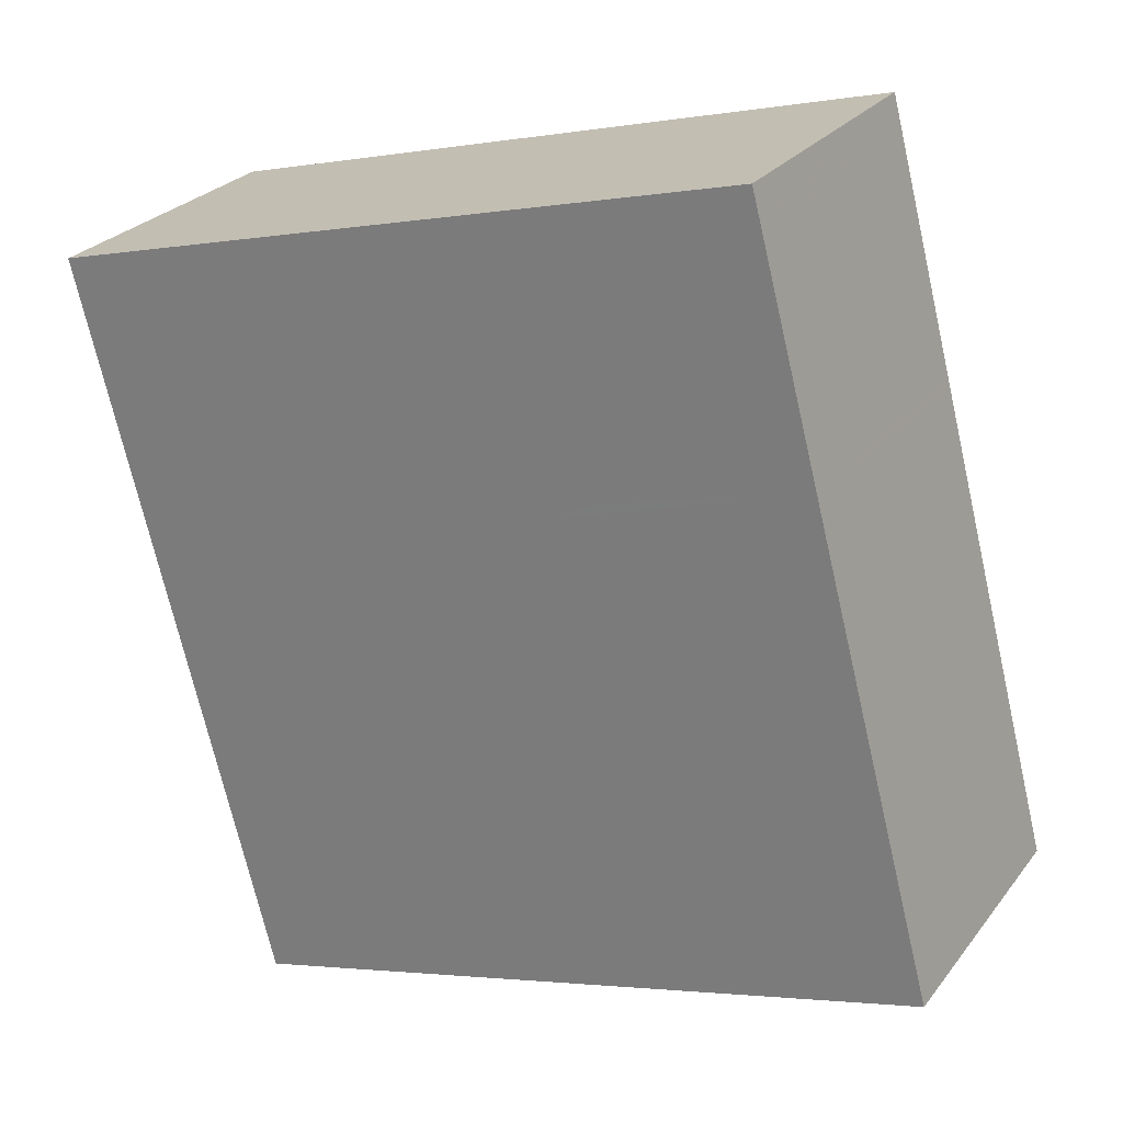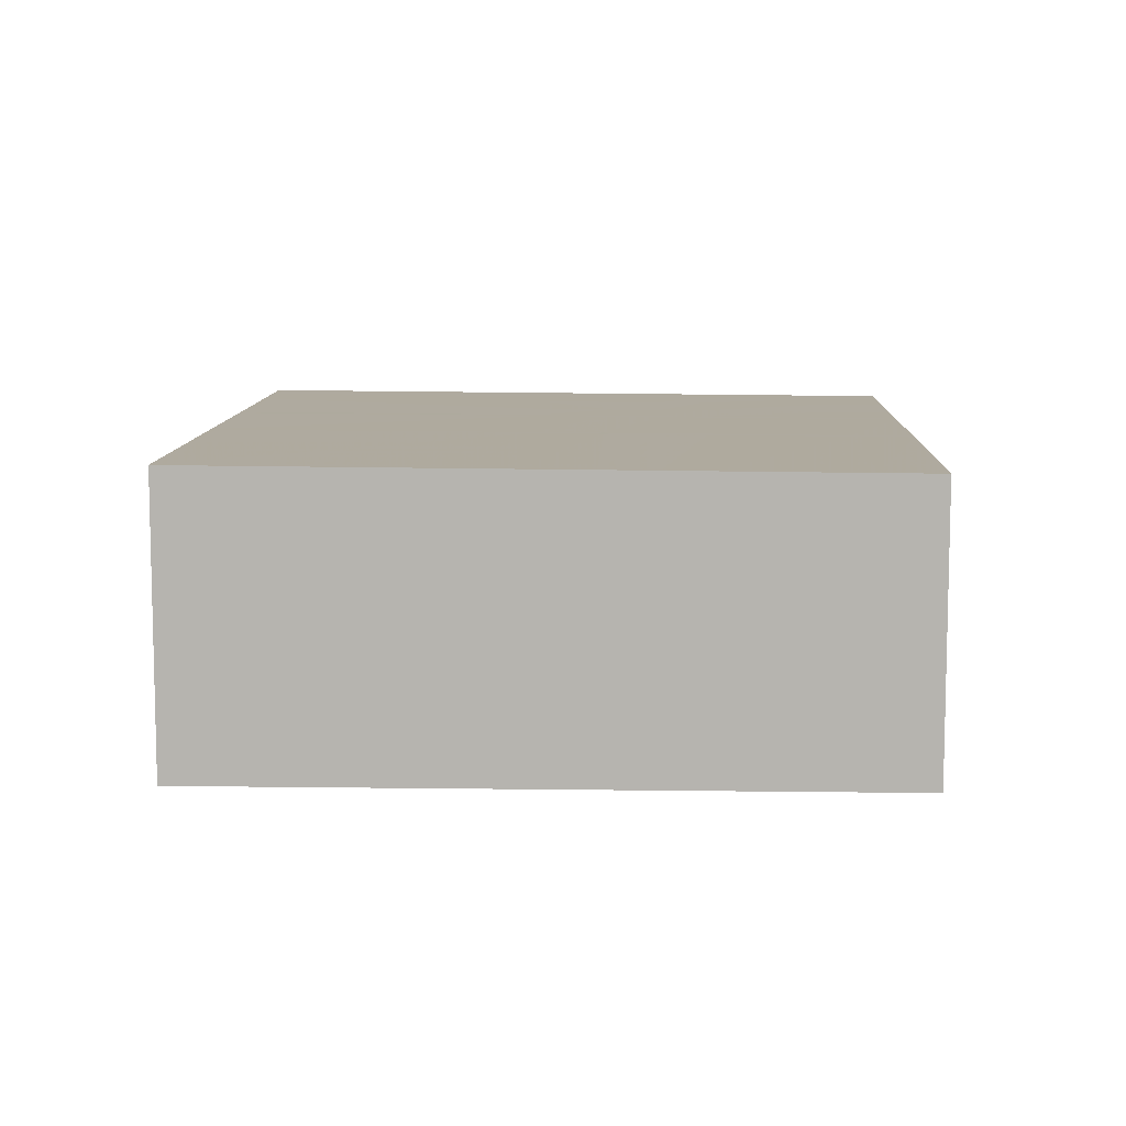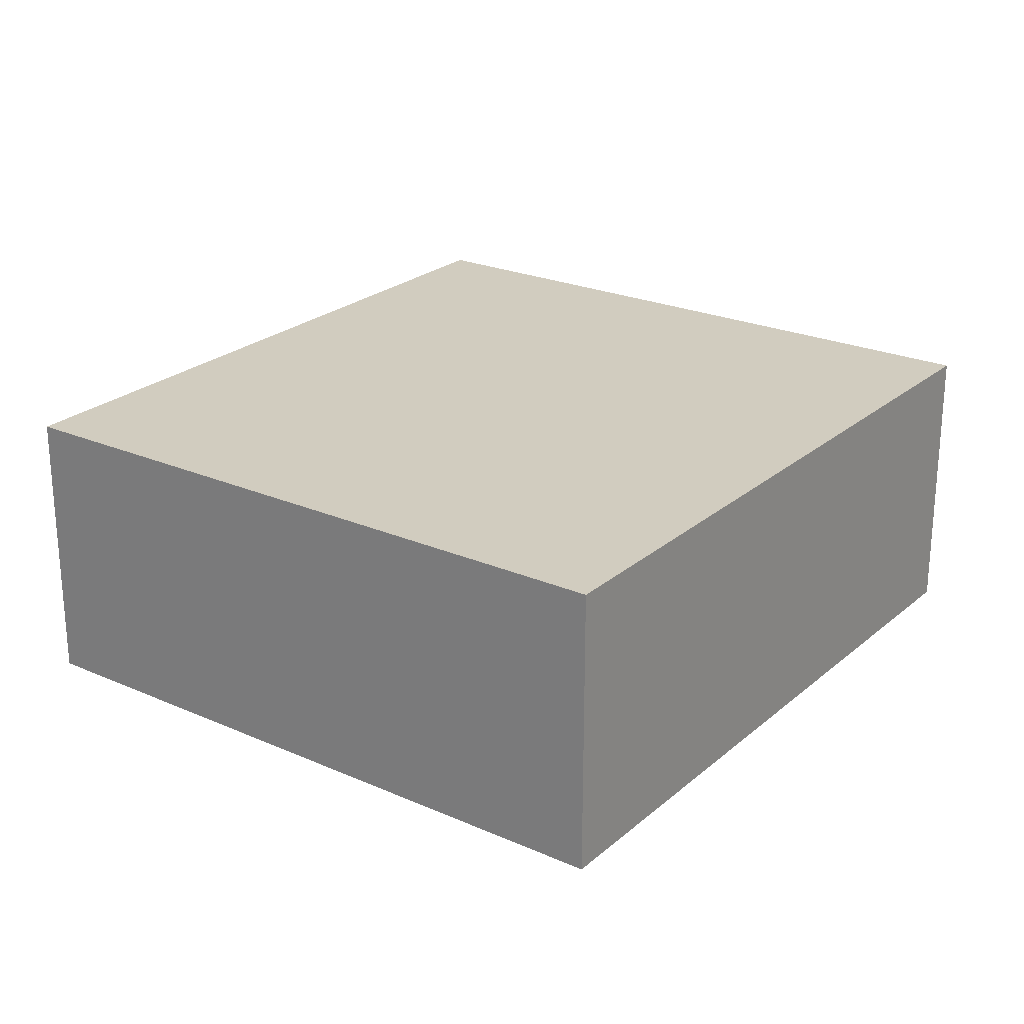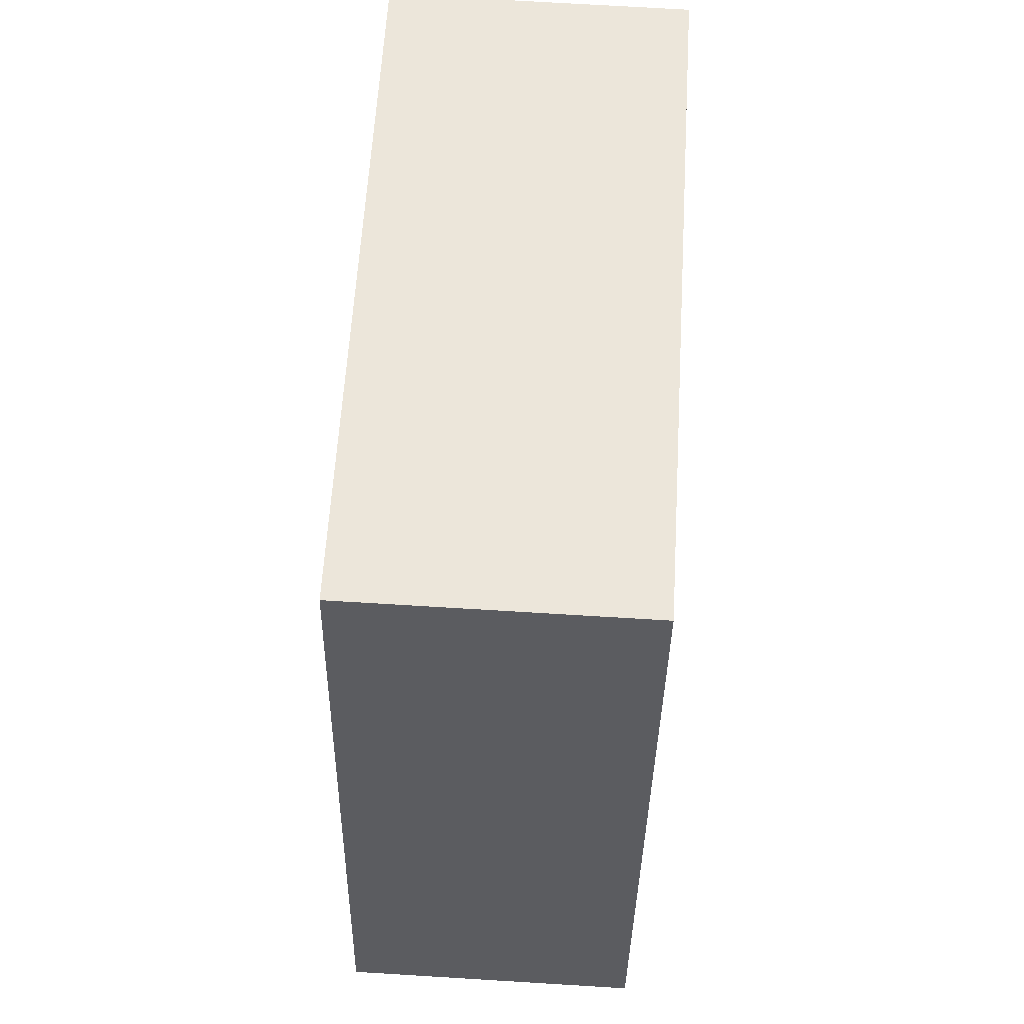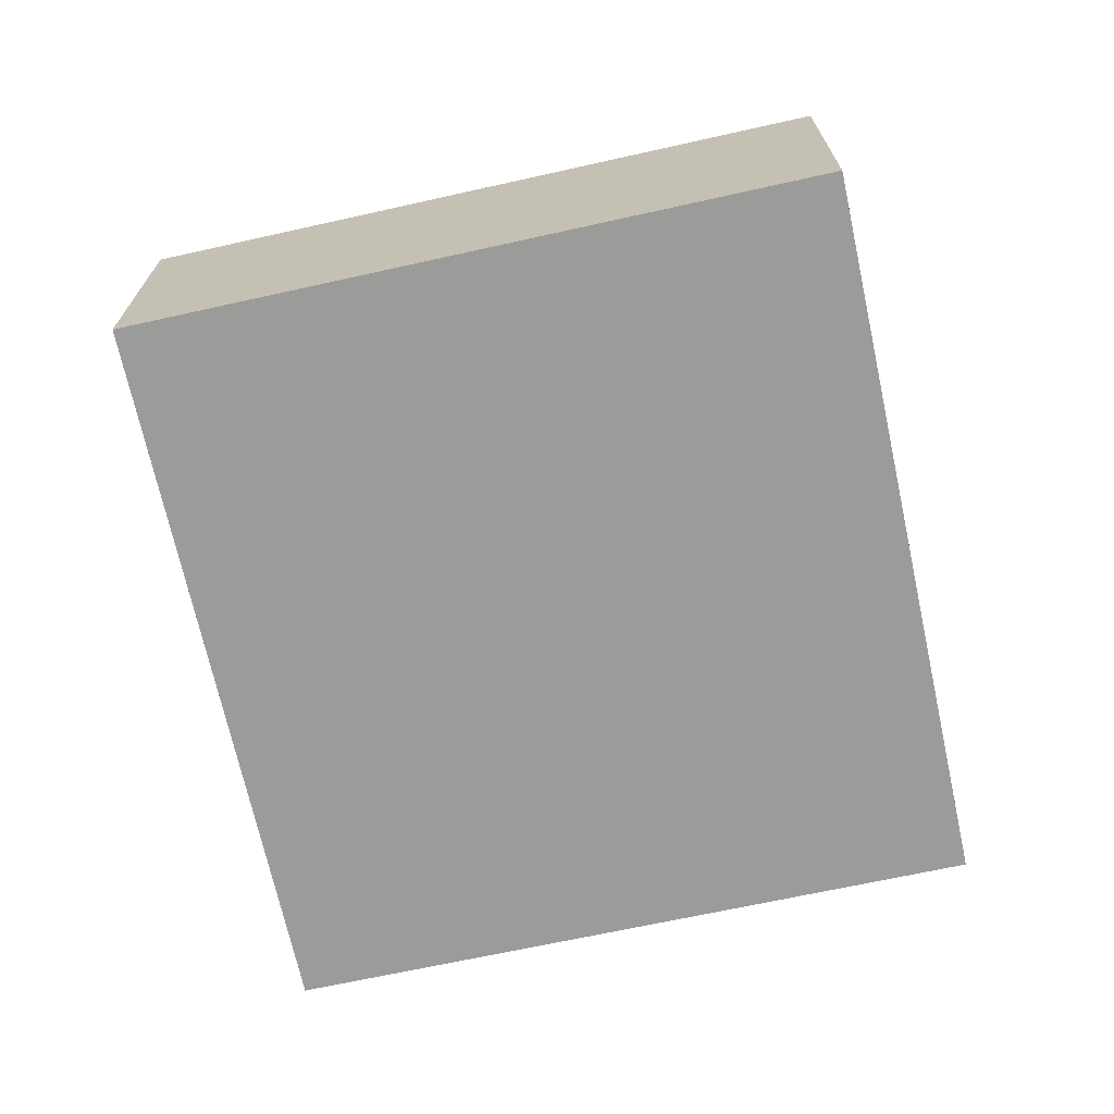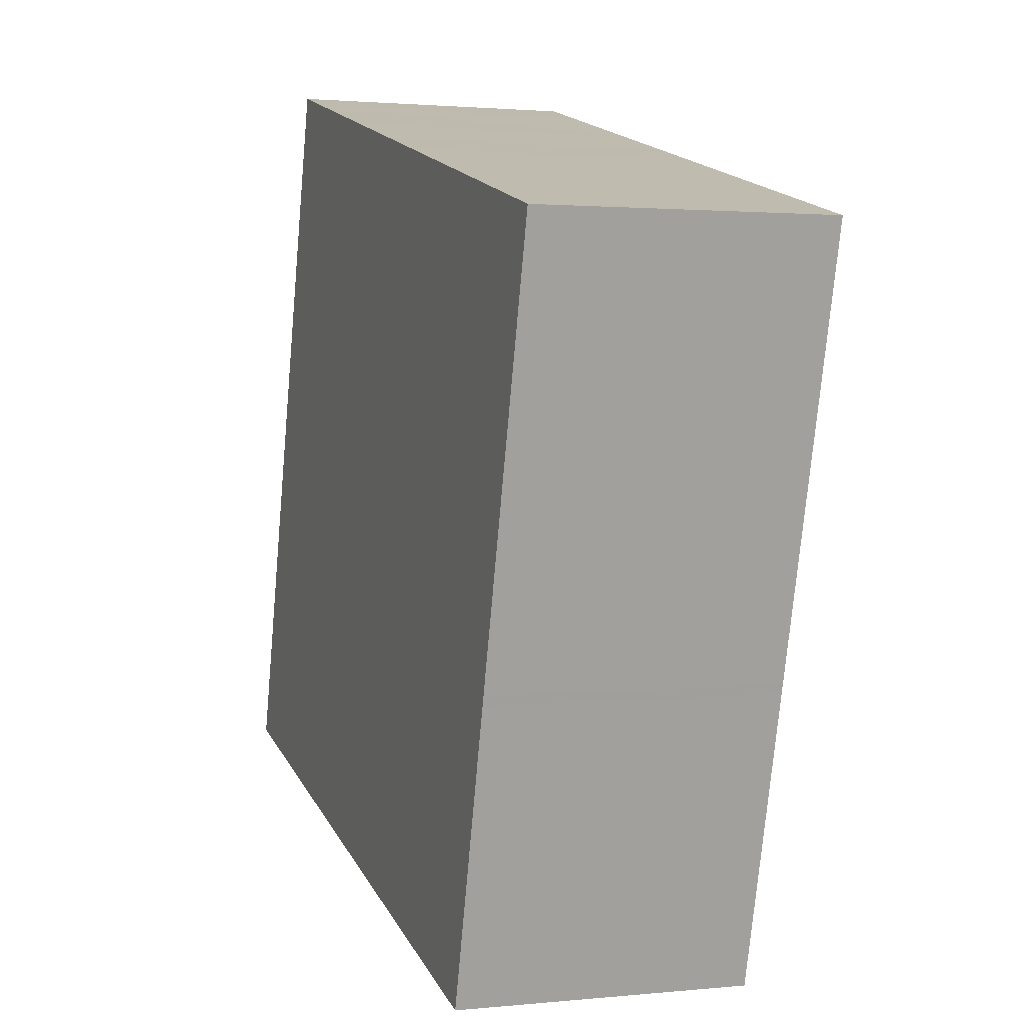
<metadata>
{"format":"obj","ext":"obj","renderer":"f3d","projection":"perspective","resolution":1024,"background":"white","views":[{"elev":26.1,"azim":28.8,"up":"+Y"},{"elev":9.1,"azim":16.8,"up":"+Z"},{"elev":24.3,"azim":-129.3,"up":"+Z"},{"elev":70.1,"azim":93.5,"up":"+Y"},{"elev":-69.6,"azim":-153.0,"up":"+Z"},{"elev":1.7,"azim":-110.3,"up":"+Y"}]}
</metadata>
<code>
v -1274 -2898 2.912
v -1267 -2896 2.866
v -1265 -2903 2.843
v -1272 -2905 2.889
v -1269 -2897 2.879
v -1267 -2904 2.856
v -1267 -2897 2.865
v -1269 -2897 2.878
v -1274 -2898 2.91
v -1266 -2903 2.847
v -1268 -2897 2.869
v -1268 -2896 2.87
v -1269 -2897 2.881
v -1270 -2897 2.882
v -1268 -2904 2.859
v -1267 -2898 2.864
v -1267 -2898 2.86
v -1269 -2899 2.876
v -1269 -2899 2.873
v -1273 -2900 2.906
v -1274 -2898 2.91
v -1274 -2898 2.911
v -1272 -2905 2.888
v -1273 -2900 2.905
v -1267 -2897 2.863
v -1267 -2897 2.867
v -1269 -2898 2.876
v -1269 -2898 2.879
v -1274 -2899 2.908
v -1274 -2899 2.908
v -1271 -2898 2.889
v -1271 -2897 2.891
v -1269 -2904 2.868
v -1270 -2899 2.885
v -1271 -2898 2.887
v -1270 -2897 2.886
v -1270 -2897 2.885
v -1270 -2899 2.88
v -1268 -2904 2.863
v -1270 -2898 2.883
v -1267 -2899 2.862
v -1266 -2899 2.858
v -1269 -2899 2.874
v -1268 -2899 2.871
v -1269 -2899 2.878
v -1270 -2900 2.883
v -1273 -2900 2.904
v -1273 -2900 2.903
v -1266 -2899 2.858
v -1267 -2899 2.862
v -1268 -2899 2.871
v -1269 -2899 2.874
v -1269 -2900 2.878
v -1270 -2900 2.882
v -1273 -2901 2.903
v -1273 -2901 2.903
v -1266 -2900 2.853
v -1267 -2901 2.857
v -1268 -2901 2.866
v -1268 -2901 2.869
v -1269 -2901 2.873
v -1270 -2901 2.877
v -1273 -2902 2.898
v -1273 -2902 2.898
v -1267 -2901 2.856
v -1266 -2900 2.852
v -1268 -2901 2.869
v -1268 -2901 2.866
v -1269 -2901 2.872
v -1270 -2901 2.877
v -1273 -2902 2.898
v -1273 -2902 2.898
v -1266 -2903 2.847
v -1265 -2903 2.843
v -1268 -2904 2.86
v -1267 -2904 2.857
v -1268 -2904 2.863
v -1269 -2904 2.868
v -1272 -2905 2.889
v -1272 -2905 2.889
v -1274 -2898 2.911
v -1274 -2898 2.912
v -1274 -2898 0
v -1274 -2898 0
v -1267 -2897 2.865
v -1267 -2896 2.866
v -1267 -2896 -4.441e-16
v -1267 -2897 -4.441e-16
v -1266 -2903 2.847
v -1265 -2903 2.843
v -1265 -2903 0
v -1266 -2903 0
v -1272 -2905 2.889
v -1272 -2905 2.889
v -1272 -2905 0
v -1272 -2905 0
v -1268 -2896 2.87
v -1269 -2897 2.879
v -1269 -2897 4.441e-16
v -1268 -2896 0
v -1268 -2904 2.859
v -1267 -2904 2.856
v -1267 -2904 0
v -1268 -2904 0
v -1267 -2897 2.863
v -1267 -2897 2.865
v -1267 -2897 -4.441e-16
v -1267 -2897 0
v -1274 -2898 2.912
v -1274 -2898 2.91
v -1274 -2898 0
v -1274 -2898 0
v -1267 -2904 2.856
v -1266 -2903 2.847
v -1266 -2903 0
v -1267 -2904 0
v -1267 -2896 2.866
v -1268 -2896 2.87
v -1268 -2896 0
v -1267 -2896 -4.441e-16
v -1269 -2897 2.879
v -1270 -2897 2.882
v -1270 -2897 4.441e-16
v -1269 -2897 4.441e-16
v -1268 -2904 2.863
v -1268 -2904 2.859
v -1268 -2904 0
v -1268 -2904 0
v -1266 -2899 2.858
v -1267 -2898 2.86
v -1267 -2898 0
v -1266 -2899 0
v -1274 -2899 2.908
v -1273 -2900 2.906
v -1273 -2900 4.441e-16
v -1274 -2899 0
v -1271 -2897 2.891
v -1274 -2898 2.911
v -1274 -2898 0
v -1271 -2897 0
v -1272 -2905 2.889
v -1272 -2905 2.888
v -1272 -2905 0
v -1272 -2905 0
v -1267 -2898 2.86
v -1267 -2897 2.863
v -1267 -2897 0
v -1267 -2898 0
v -1274 -2898 2.91
v -1274 -2899 2.908
v -1274 -2899 0
v -1274 -2898 0
v -1270 -2897 2.886
v -1271 -2897 2.891
v -1271 -2897 0
v -1270 -2897 0
v -1272 -2905 2.888
v -1269 -2904 2.868
v -1269 -2904 4.441e-16
v -1272 -2905 0
v -1270 -2897 2.882
v -1270 -2897 2.886
v -1270 -2897 0
v -1270 -2897 4.441e-16
v -1269 -2904 2.868
v -1268 -2904 2.863
v -1268 -2904 0
v -1269 -2904 4.441e-16
v -1266 -2899 2.858
v -1266 -2899 2.858
v -1266 -2899 0
v -1266 -2899 0
v -1273 -2900 2.906
v -1273 -2900 2.904
v -1273 -2900 -4.441e-16
v -1273 -2900 4.441e-16
v -1266 -2900 2.853
v -1266 -2899 2.858
v -1266 -2899 0
v -1266 -2900 0
v -1273 -2900 2.904
v -1273 -2901 2.903
v -1273 -2901 4.441e-16
v -1273 -2900 -4.441e-16
v -1266 -2900 2.852
v -1266 -2900 2.853
v -1266 -2900 0
v -1266 -2900 0
v -1273 -2901 2.903
v -1273 -2902 2.898
v -1273 -2902 0
v -1273 -2901 4.441e-16
v -1265 -2903 2.843
v -1266 -2900 2.852
v -1266 -2900 0
v -1265 -2903 0
v -1273 -2902 2.898
v -1273 -2902 2.898
v -1273 -2902 0
v -1273 -2902 0
v -1265 -2903 2.843
v -1265 -2903 2.843
v -1265 -2903 0
v -1265 -2903 0
v -1273 -2902 2.898
v -1272 -2905 2.889
v -1272 -2905 0
v -1273 -2902 0
v -1274 -2898 0
v -1267 -2896 0
v -1265 -2903 0
v -1272 -2905 0
f 14 5 8 13
f 12 2 7 11
f 50 41 42 49
f 52 43 44 51
f 51 44 41 50
f 11 8 5 12
f 37 31 32 36
f 54 46 45 53
f 26 11 7 25
f 28 13 8 27
f 27 8 11 26
f 40 35 31 37
f 21 9 1 22
f 56 47 48 55
f 30 9 21 29
f 25 17 16 26
f 27 19 18 28
f 26 16 19 27
f 38 34 35 40
f 29 24 20 30
f 31 21 22 32
f 55 48 46 54
f 35 29 21 31
f 34 24 29 35
f 36 14 13 37
f 53 45 43 52
f 37 13 28 40
f 40 28 18 38
f 41 16 17 42
f 43 18 19 44
f 44 19 16 41
f 45 38 18 43
f 46 34 38 45
f 47 20 24 48
f 48 24 34 46
f 58 50 49 57
f 60 52 51 59
f 59 51 50 58
f 61 53 52 60
f 62 54 53 61
f 64 56 55 63
f 63 55 54 62
f 74 3 10 73
f 76 6 15 75
f 73 10 6 76
f 75 15 39 77
f 77 39 33 78
f 80 23 4 79
f 78 33 23 80
f 65 58 57 66
f 67 60 59 68
f 68 59 58 65
f 69 61 60 67
f 70 62 61 69
f 71 64 63 72
f 72 63 62 70
f 73 65 66 74
f 75 67 68 76
f 76 68 65 73
f 77 69 67 75
f 78 70 69 77
f 79 71 72 80
f 80 72 70 78
f 82 83 84 81
f 86 87 88 85
f 90 91 92 89
f 94 95 96 93
f 98 99 100 97
f 102 103 104 101
f 106 107 108 105
f 110 111 112 109
f 114 115 116 113
f 118 119 120 117
f 122 123 124 121
f 126 127 128 125
f 130 131 132 129
f 134 135 136 133
f 138 139 140 137
f 142 143 144 141
f 146 147 148 145
f 150 151 152 149
f 154 155 156 153
f 158 159 160 157
f 162 163 164 161
f 166 167 168 165
f 170 171 172 169
f 174 175 176 173
f 178 179 180 177
f 182 183 184 181
f 186 187 188 185
f 190 191 192 189
f 194 195 196 193
f 198 199 200 197
f 202 203 204 201
f 206 207 208 205
f 210 211 212 209

</code>
